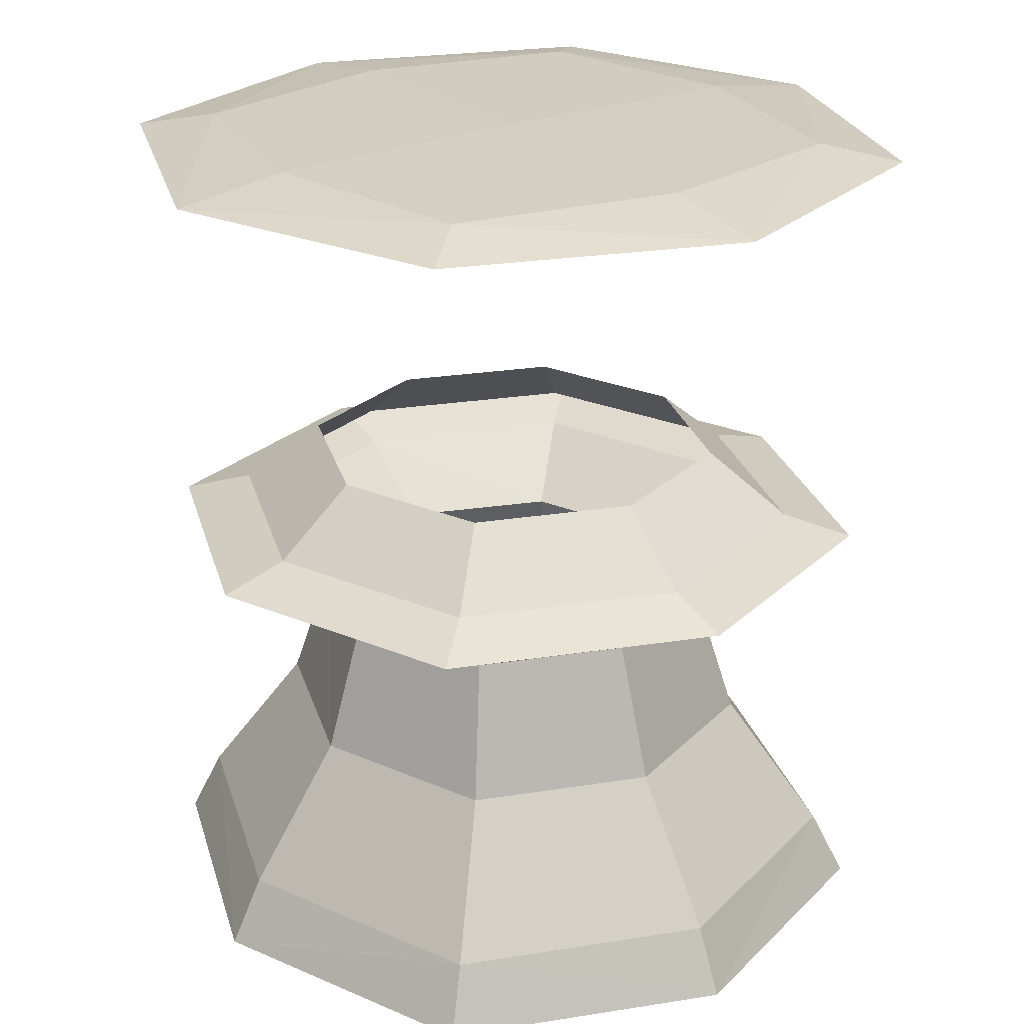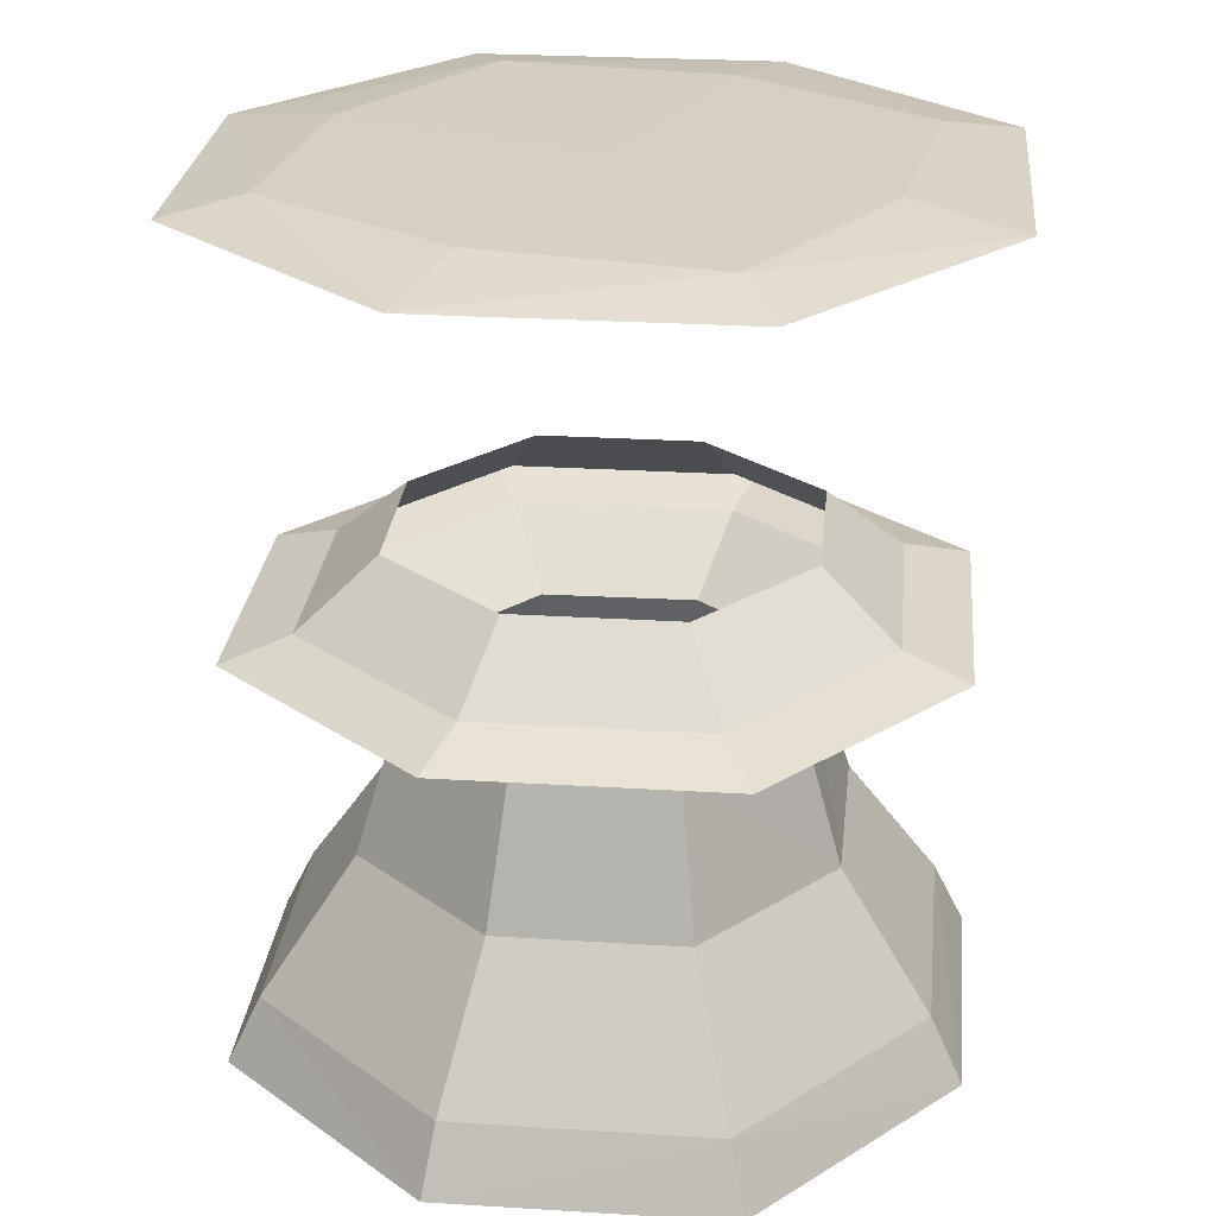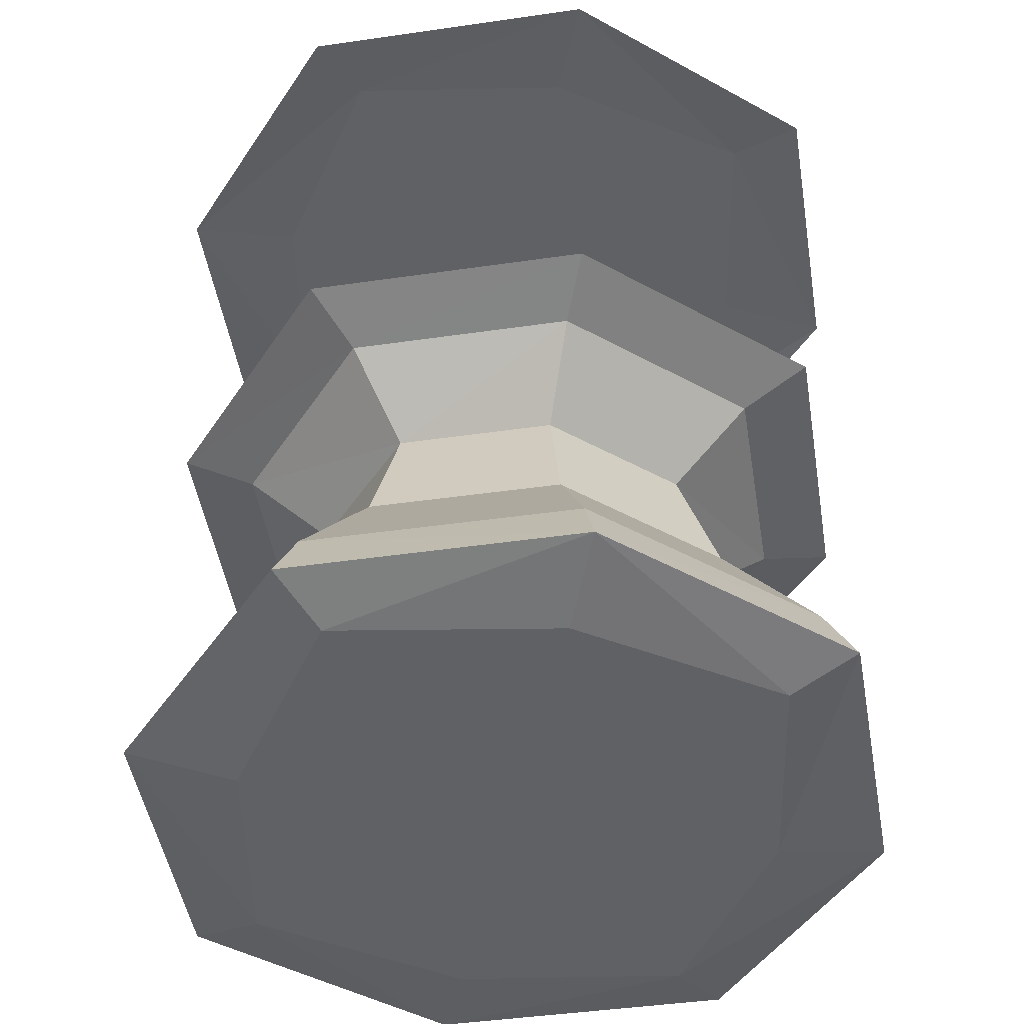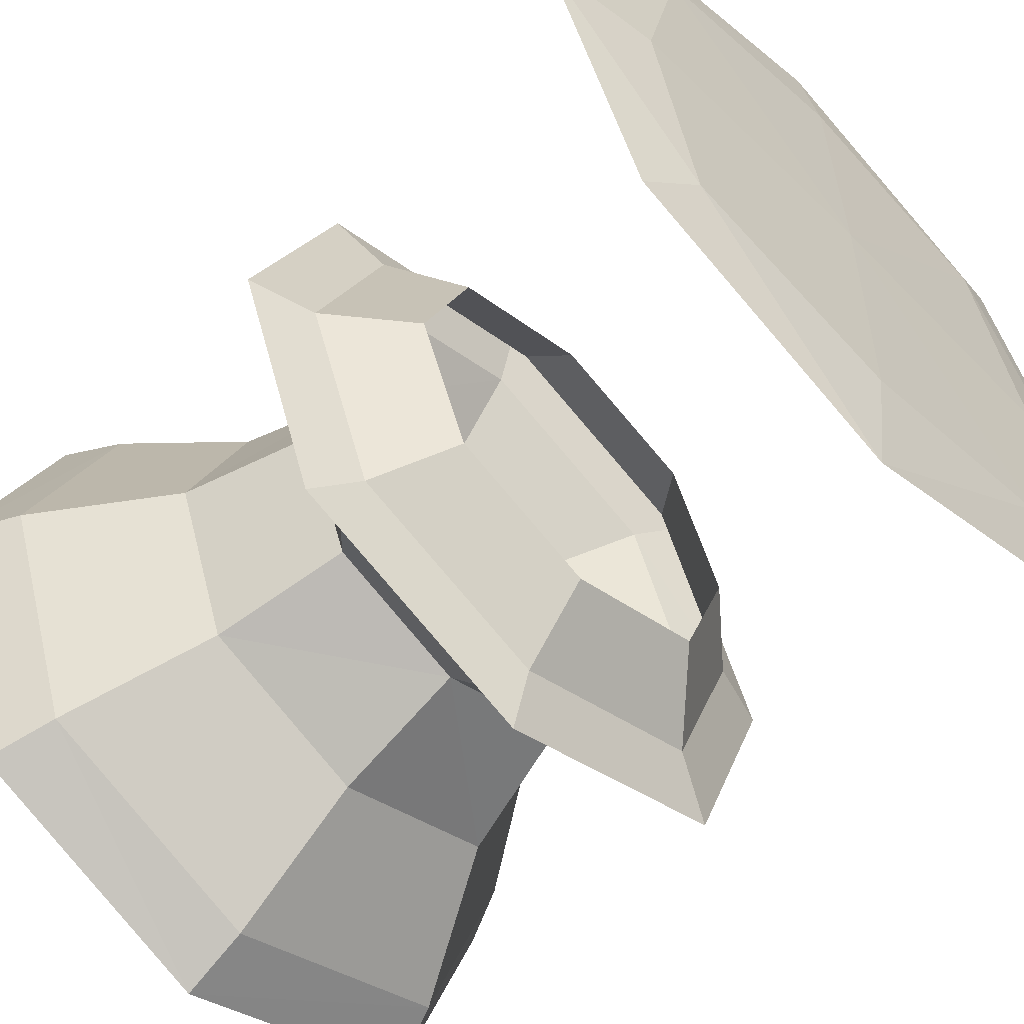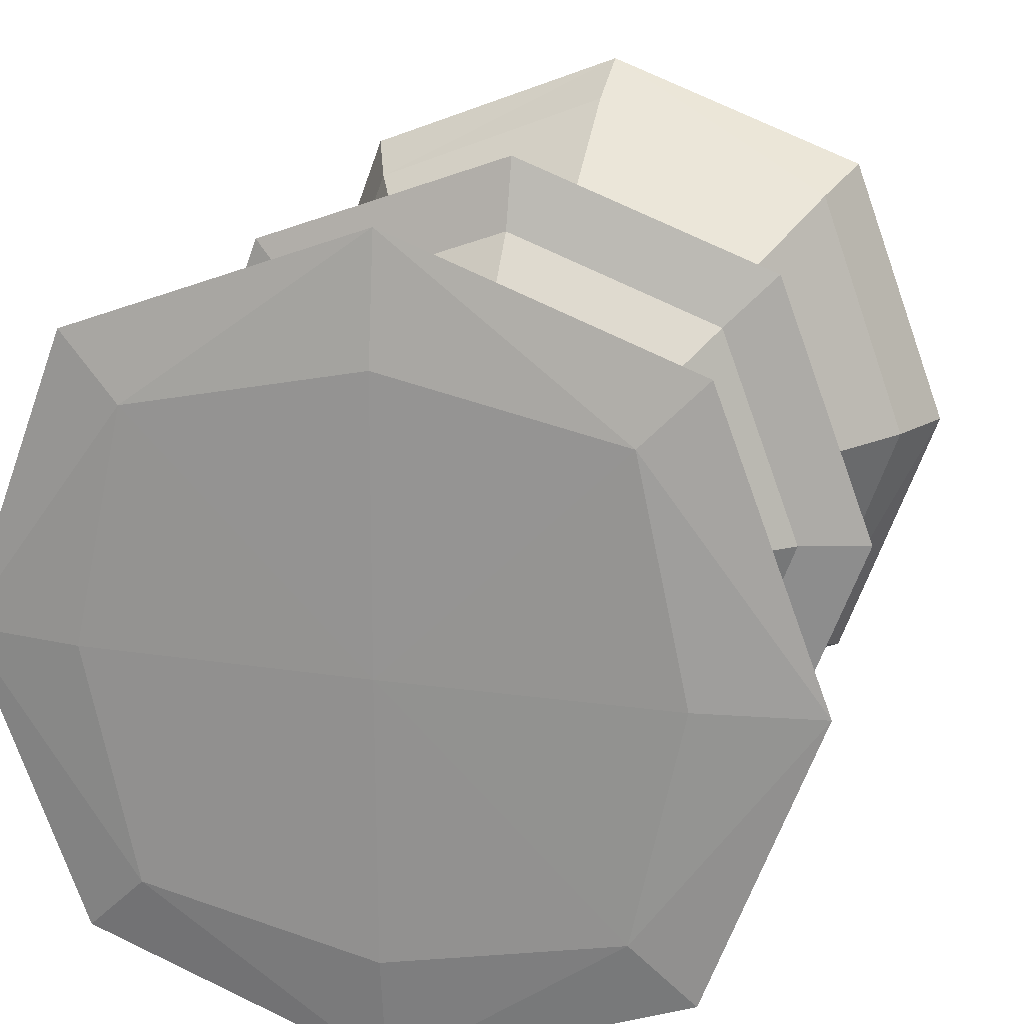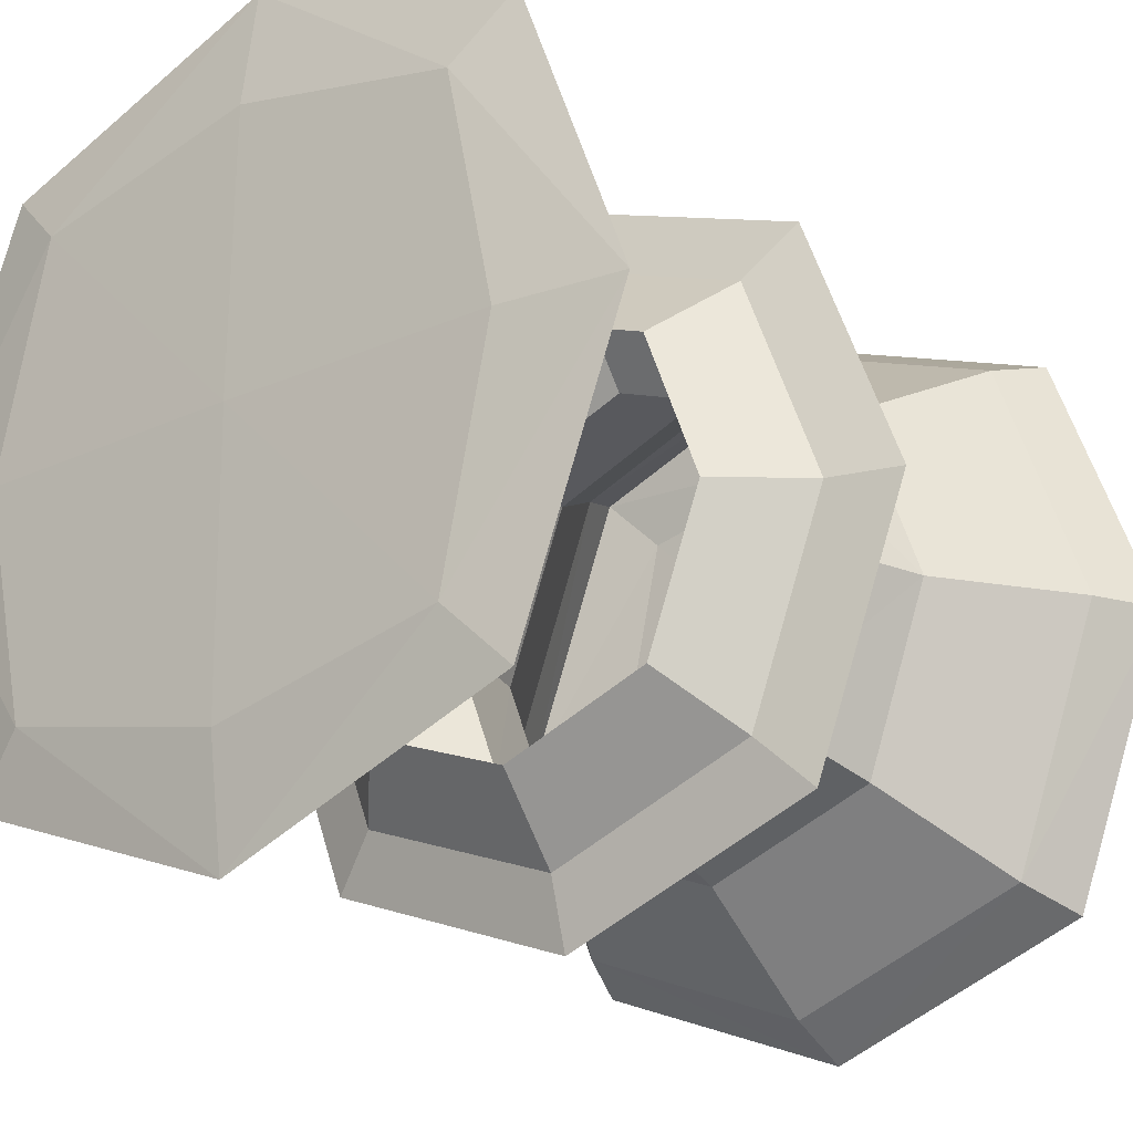
<metadata>
{"format":"obj","ext":"obj","renderer":"f3d","projection":"perspective","resolution":1024,"background":"white","views":[{"elev":25.0,"azim":-35.0,"up":"+Y"},{"elev":26.2,"azim":-153.9,"up":"+Y"},{"elev":-47.3,"azim":78.7,"up":"+Y"},{"elev":-57.7,"azim":134.1,"up":"+Z"},{"elev":19.6,"azim":-164.5,"up":"+Z"},{"elev":-22.2,"azim":-141.9,"up":"+Z"}]}
</metadata>
<code>
o White_Cube.001
v 0.5055 0.9849 -0.5055
v 0.5055 0.9849 0.5055
v -0.5055 0.9849 -0.5055
v -0.5055 0.9849 0.5055
v -0.6381 0.9509 0.6381
v 0 0.9882 0.6152
v 0.6152 0.9882 -0
v -0.6152 0.9882 -0
v -0 0.9882 -0.6152
v 0.6381 0.9509 -0.6381
v 0.6381 0.9509 0.6381
v -0.6381 0.9509 -0.6381
v -0 0.9952 -0
v -0 0.9512 0.8778
v -0.8778 0.9512 0
v 0.8778 0.9512 0
v -0 0.9512 -0.8778
v 0.4914 -0.9847 -0.4947
v 0.4914 -0.9847 0.4947
v -0.4914 -0.9847 -0.5011
v -0.4914 -0.9847 0.5011
v 0.5912 0.0038 -0.5912
v -0.5912 0.0038 0.5912
v 0.5912 0.0038 0.5912
v -0.5912 0.0038 -0.5912
v 0.3285 -0.1827 -0.3307
v 0.3285 -0.1827 0.3307
v -0.3285 -0.1827 -0.335
v -0.3285 -0.1827 0.335
v -0.3464 0.1981 0.3464
v 0.3464 0.1981 -0.3464
v 0.3464 0.1981 0.3464
v -0.3464 0.1981 -0.3464
v 0.5544 -0.7991 -0.563
v 0.5544 -0.7991 0.563
v -0.5544 -0.7991 -0.5803
v -0.5544 -0.7991 0.5803
v -0.6009 -0.988 -0
v 0 -0.988 -0.6075
v 0.6101 -0.95 -0.6164
v 0.6101 -0.95 0.6164
v -0.6101 -0.95 -0.6292
v 0 -0.988 0.6075
v 0.6009 -0.988 -0
v 0.4777 0.04854 -0.4777
v -0.4707 -0.03712 0.4715
v 0.4777 0.04854 0.4777
v -0.4777 0.04854 -0.4777
v -0 0.0038 -0.8129
v 0.8129 0.0038 -0
v -0.8129 0.0038 0
v 0 0.0038 0.8129
v 0.4707 -0.03712 -0.471
v 0.4707 -0.03712 0.471
v -0.4707 -0.03712 -0.4715
v -0.3963 -0.4895 0.4149
v 0 -0.1827 0.4577
v -0.4517 -0.1827 0
v 0.4517 -0.1827 0
v -0 -0.1827 -0.4577
v -0.4777 0.04854 0.4777
v -0 0.1981 -0.4763
v 0.4763 0.1981 -0
v -0.4763 0.1981 0
v 0 0.1981 0.4763
v 0.3963 -0.4895 -0.4025
v 0.3963 -0.4895 0.4025
v -0.3963 -0.4895 -0.4149
v -0.6101 -0.95 0.6292
v -0 -0.7991 -0.786
v 0.7623 -0.7991 0
v -0.7623 -0.7991 0
v 0 -0.7991 0.786
v 0 -0.9951 -0
v 0 -0.03712 -0.648
v 0.6473 -0.03712 0
v -0.6473 -0.03712 -0
v 0 -0.03712 0.648
v 0 -0.4895 0.562
v -0.5449 -0.4895 -0
v 0.5449 -0.4895 -0
v 0 -0.4895 -0.562
v 0 0.04854 -0.6569
v 0.6569 0.04854 0
v -0.6569 0.04854 0
v 0 0.04854 0.6569
v 0 -0.9503 -0.8572
v 0.84 -0.9503 -0
v -0.84 -0.9503 0
v 0 -0.9503 0.8572
f 1 13 7
f 3 13 9
f 13 4 6
f 13 2 7
f 2 14 11
f 14 4 5
f 4 15 5
f 15 3 12
f 1 16 10
f 16 2 11
f 3 17 12
f 17 1 10
f 1 9 13
f 3 8 13
f 13 8 4
f 13 6 2
f 2 6 14
f 14 6 4
f 4 8 15
f 15 8 3
f 1 7 16
f 16 7 2
f 3 9 17
f 17 9 1
f 20 74 38
f 18 74 39
f 74 19 43
f 74 21 38
f 28 75 60
f 55 49 75
f 49 53 75
f 75 26 60
f 26 76 59
f 53 50 76
f 50 54 76
f 76 27 59
f 29 77 58
f 46 51 77
f 51 55 77
f 77 28 58
f 27 78 57
f 54 52 78
f 52 46 78
f 78 29 57
f 67 73 35
f 67 57 79
f 57 56 79
f 73 56 37
f 56 72 37
f 29 80 56
f 80 28 68
f 72 68 36
f 66 71 34
f 26 81 66
f 81 27 67
f 71 67 35
f 68 70 36
f 68 60 82
f 60 66 82
f 70 66 34
f 48 49 25
f 33 83 48
f 83 31 45
f 49 45 22
f 45 50 22
f 31 84 45
f 84 32 47
f 50 47 24
f 61 51 23
f 30 85 61
f 85 33 48
f 51 48 25
f 47 52 24
f 32 86 47
f 86 30 61
f 52 61 23
f 20 87 39
f 36 87 42
f 87 34 40
f 39 40 18
f 18 88 44
f 34 88 40
f 88 35 41
f 88 19 44
f 21 89 38
f 37 89 69
f 89 36 42
f 89 20 38
f 41 43 19
f 35 90 41
f 90 37 69
f 90 21 43
f 20 39 74
f 18 44 74
f 74 44 19
f 74 43 21
f 28 55 75
f 55 25 49
f 49 22 53
f 75 53 26
f 26 53 76
f 53 22 50
f 50 24 54
f 76 54 27
f 29 46 77
f 46 23 51
f 51 25 55
f 77 55 28
f 27 54 78
f 54 24 52
f 52 23 46
f 78 46 29
f 67 79 73
f 67 27 57
f 57 29 56
f 73 79 56
f 56 80 72
f 29 58 80
f 80 58 28
f 72 80 68
f 66 81 71
f 26 59 81
f 81 59 27
f 71 81 67
f 68 82 70
f 68 28 60
f 60 26 66
f 70 82 66
f 48 83 49
f 33 62 83
f 83 62 31
f 49 83 45
f 45 84 50
f 31 63 84
f 84 63 32
f 50 84 47
f 61 85 51
f 30 64 85
f 85 64 33
f 51 85 48
f 47 86 52
f 32 65 86
f 86 65 30
f 52 86 61
f 20 42 87
f 36 70 87
f 87 70 34
f 39 87 40
f 18 40 88
f 34 71 88
f 88 71 35
f 88 41 19
f 21 69 89
f 37 72 89
f 89 72 36
f 89 42 20
f 41 90 43
f 35 73 90
f 90 73 37
f 90 69 21

</code>
